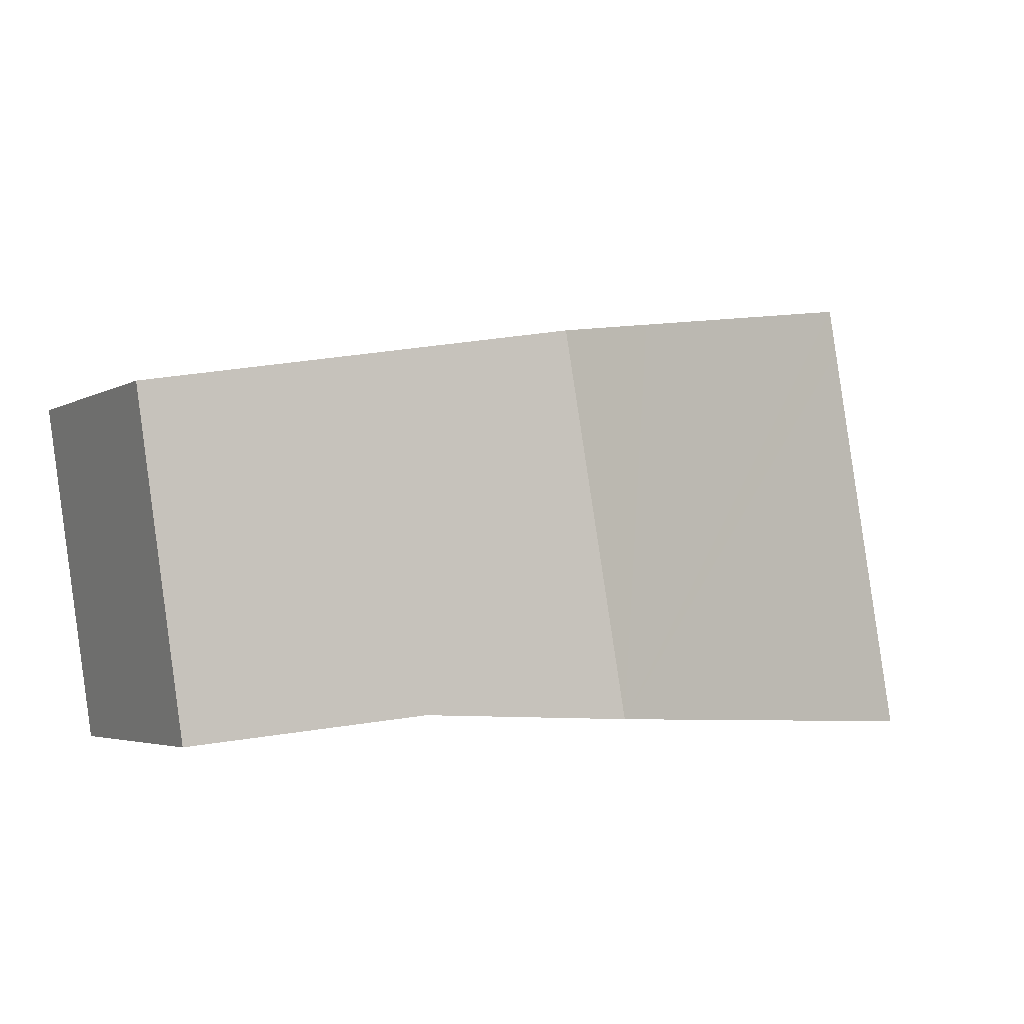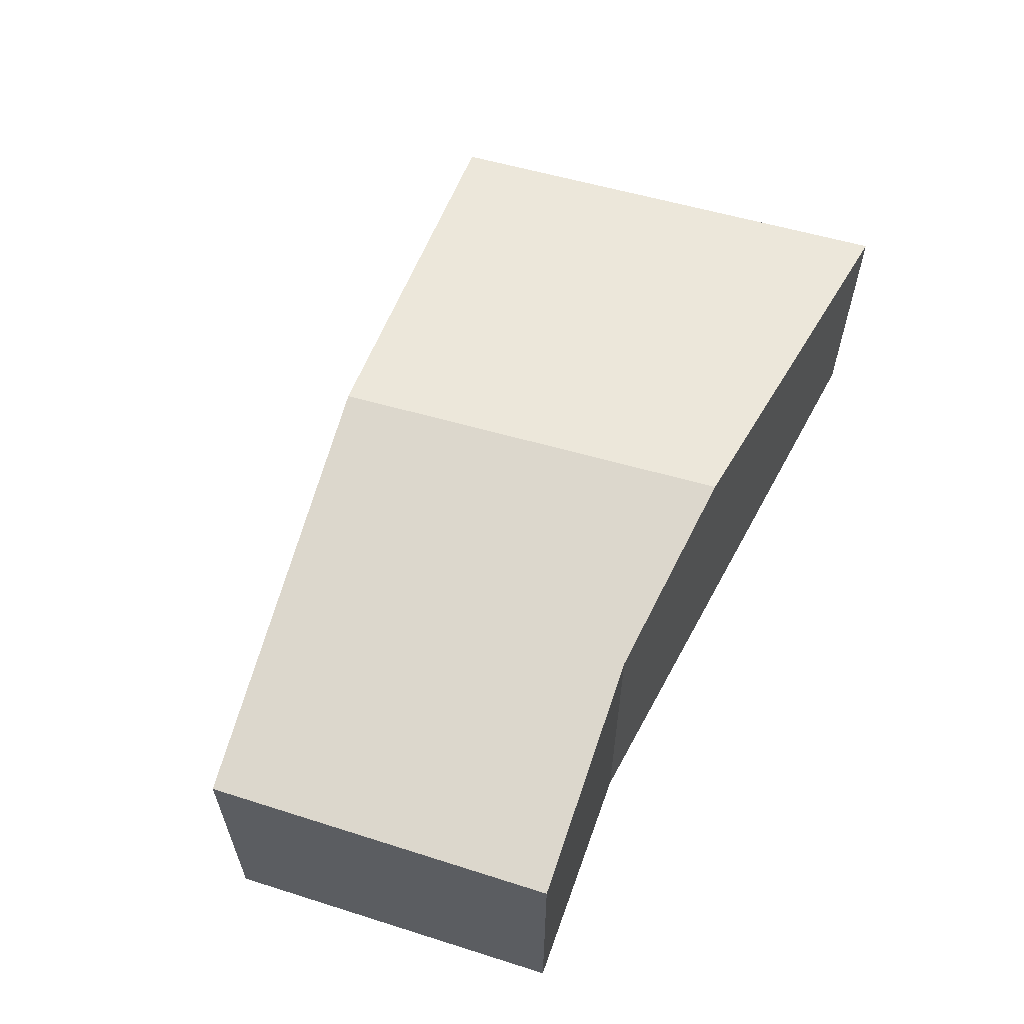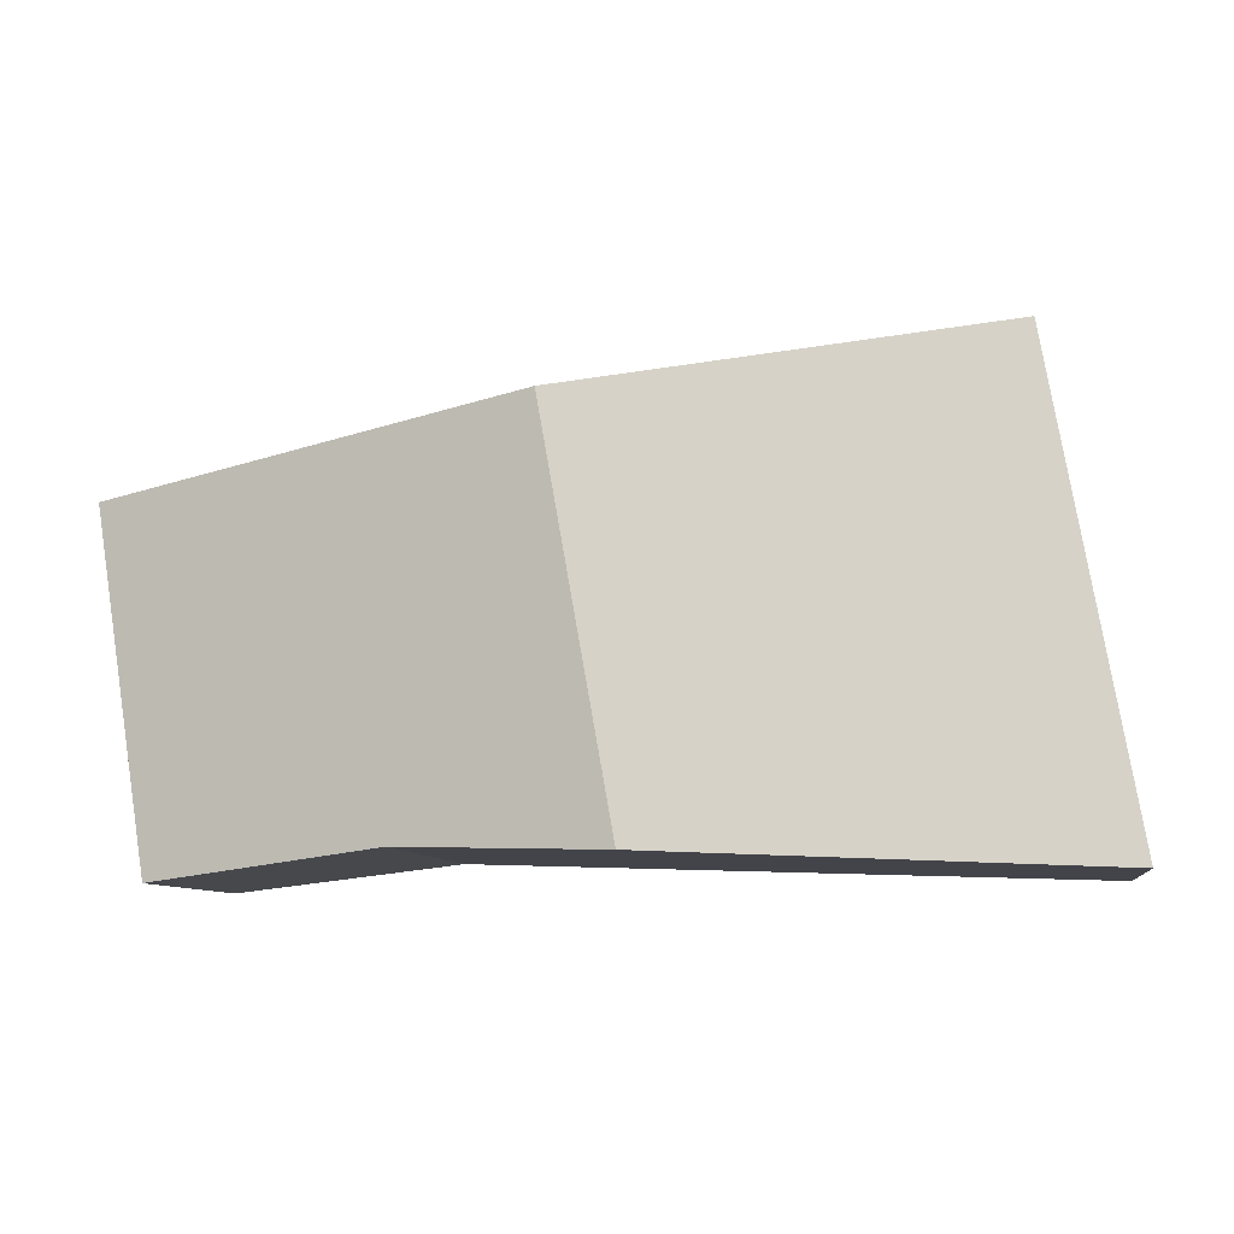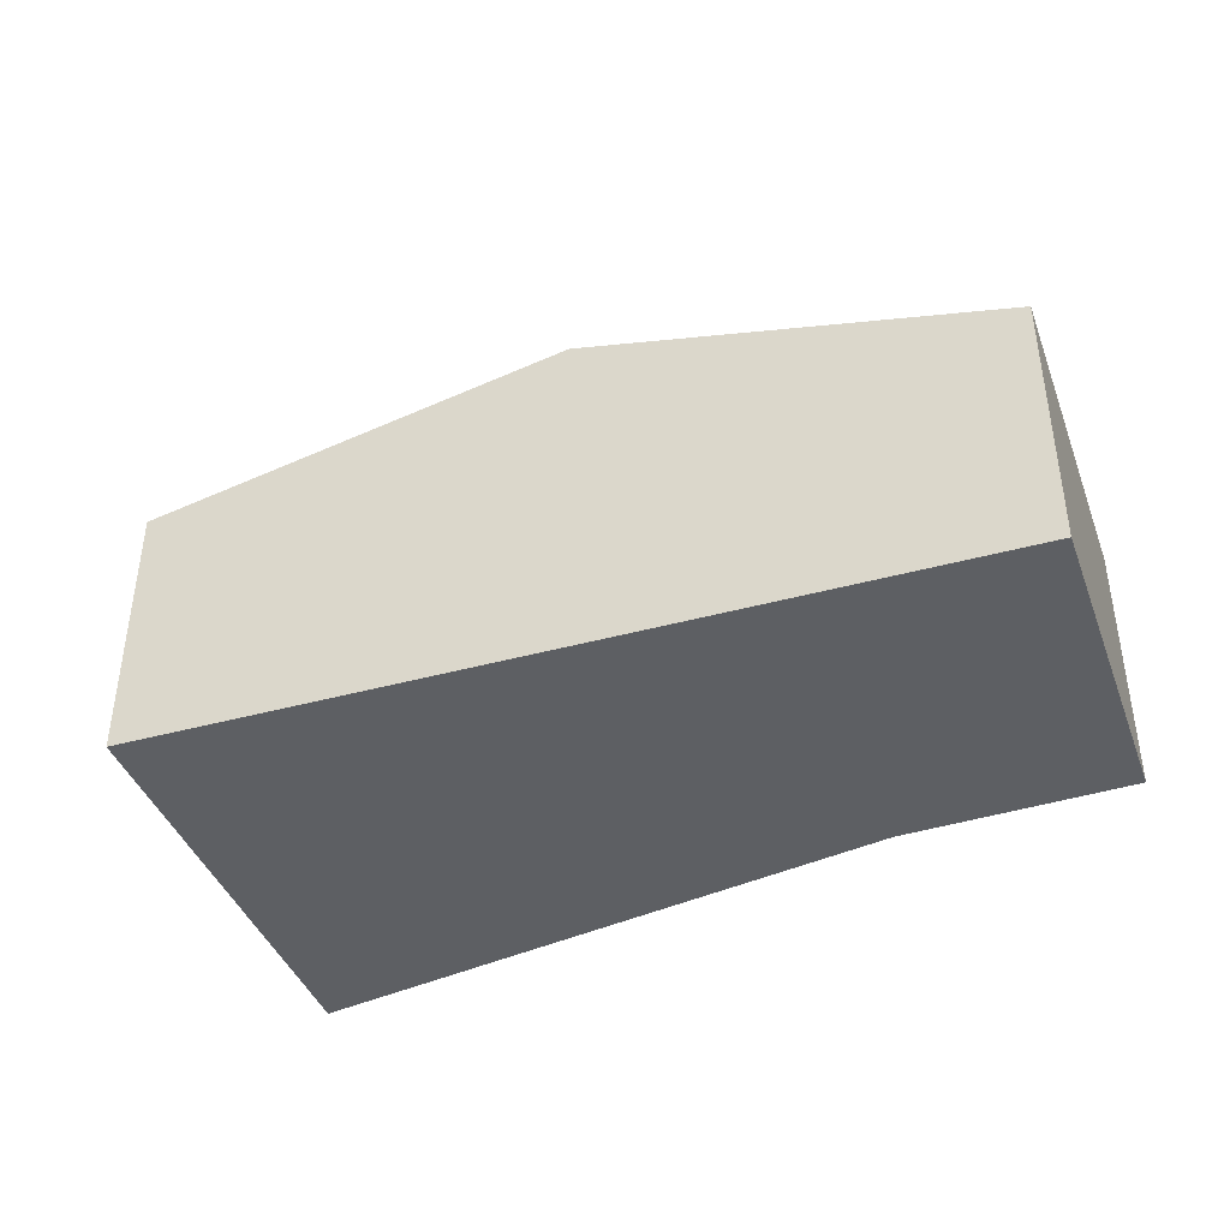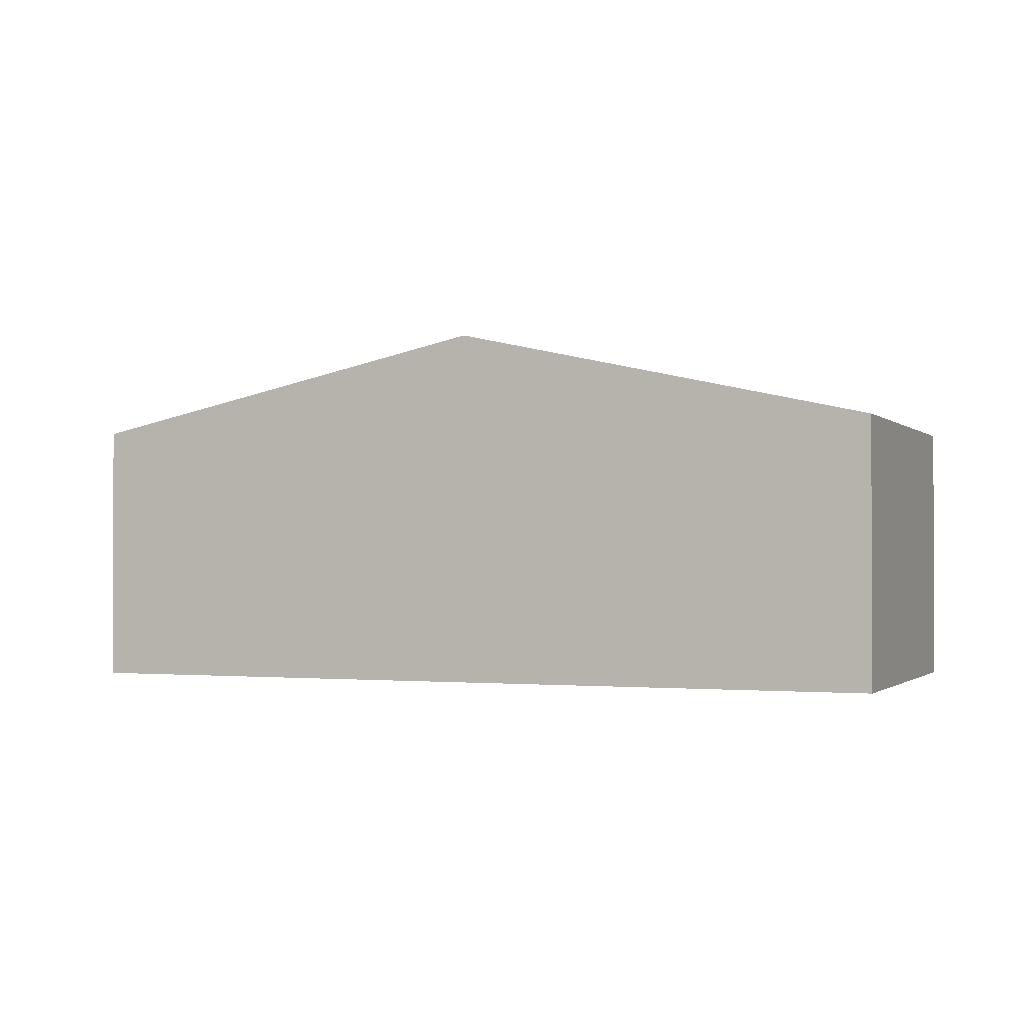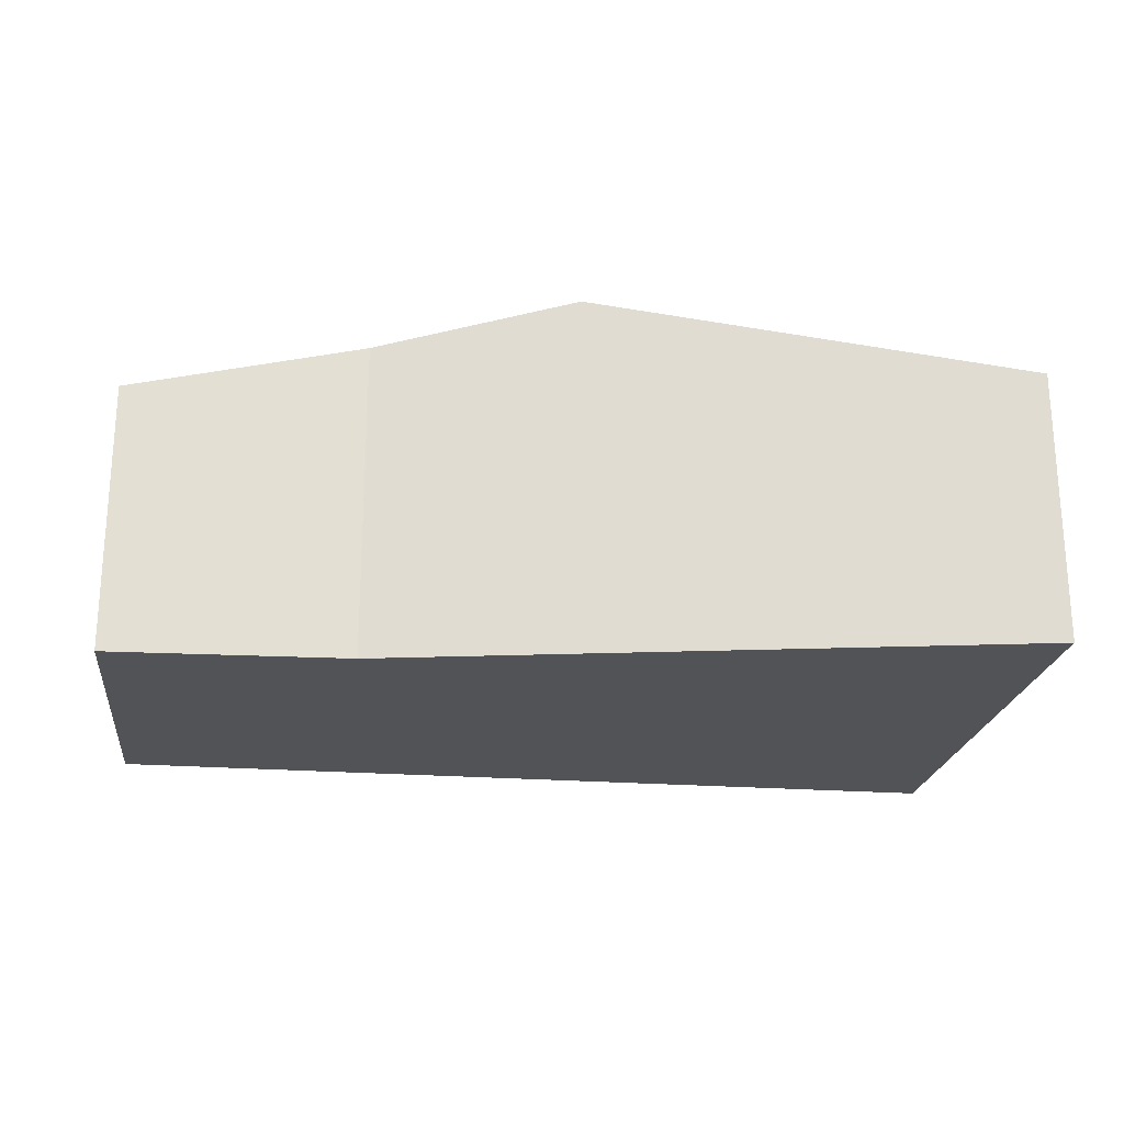
<metadata>
{"format":"obj","ext":"obj","renderer":"f3d","projection":"perspective","resolution":1024,"background":"white","views":[{"elev":-3.9,"azim":149.4,"up":"+Z"},{"elev":60.0,"azim":116.4,"up":"+Y"},{"elev":-8.7,"azim":-171.5,"up":"+Z"},{"elev":-40.2,"azim":28.2,"up":"+Y"},{"elev":-1.2,"azim":30.7,"up":"+Y"},{"elev":-22.5,"azim":-178.1,"up":"+Y"}]}
</metadata>
<code>
v  3.867 3.205 0.123
v  3.453 2.976 3.77
v  4.484 3.205 3.599
v  0.748 2.377 4.217
v  0.673 2.377 3.792
v  0 2.377 1.455e-16
v  7.741 2.363 -0.064
v  8.195 2.382 2.985
v  5.677 2.817 0.18
v  0 0 0
v  0.673 -2.322e-16 3.792
v  0.748 -2.582e-16 4.217
v  3.453 -2.308e-16 3.77
v  4.484 -2.204e-16 3.599
v  8.195 -1.828e-16 2.985
v  7.741 3.919e-18 -0.064
v  3.867 -7.532e-18 0.123
v  5.677 -1.102e-17 0.18
g defaultobject
f 1 2 3
f 2 1 4
f 4 1 5
f 5 1 6
f 7 3 8
f 3 7 9
f 3 9 1
f 10 5 6
f 5 10 11
f 5 11 4
f 4 11 12
f 12 2 4
f 2 12 13
f 2 13 3
f 3 13 8
f 8 13 14
f 8 14 15
f 15 7 8
f 7 15 16
f 1 10 6
f 10 1 9
f 10 9 17
f 17 9 18
f 7 18 9
f 18 7 16
f 14 16 15
f 16 14 18
f 18 14 17
f 17 14 13
f 17 13 10
f 10 13 11
f 11 13 12

</code>
